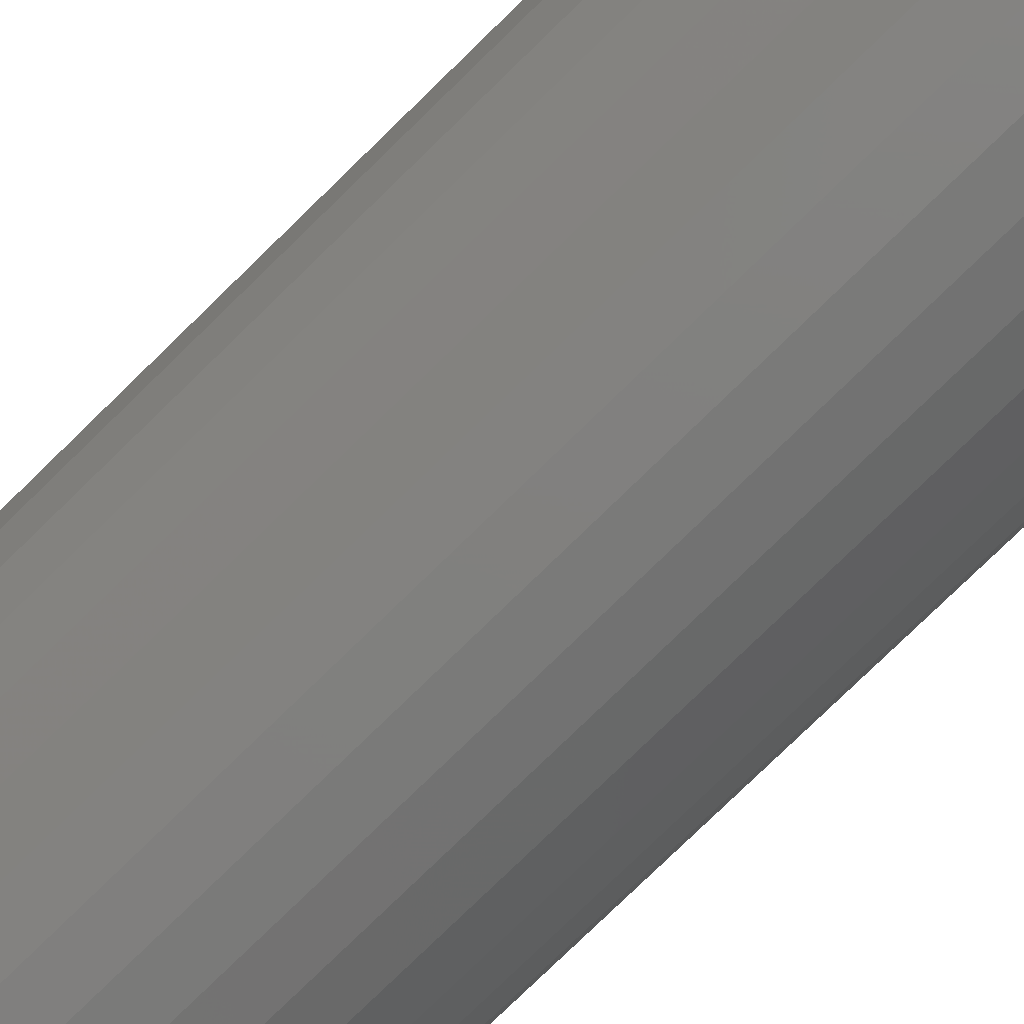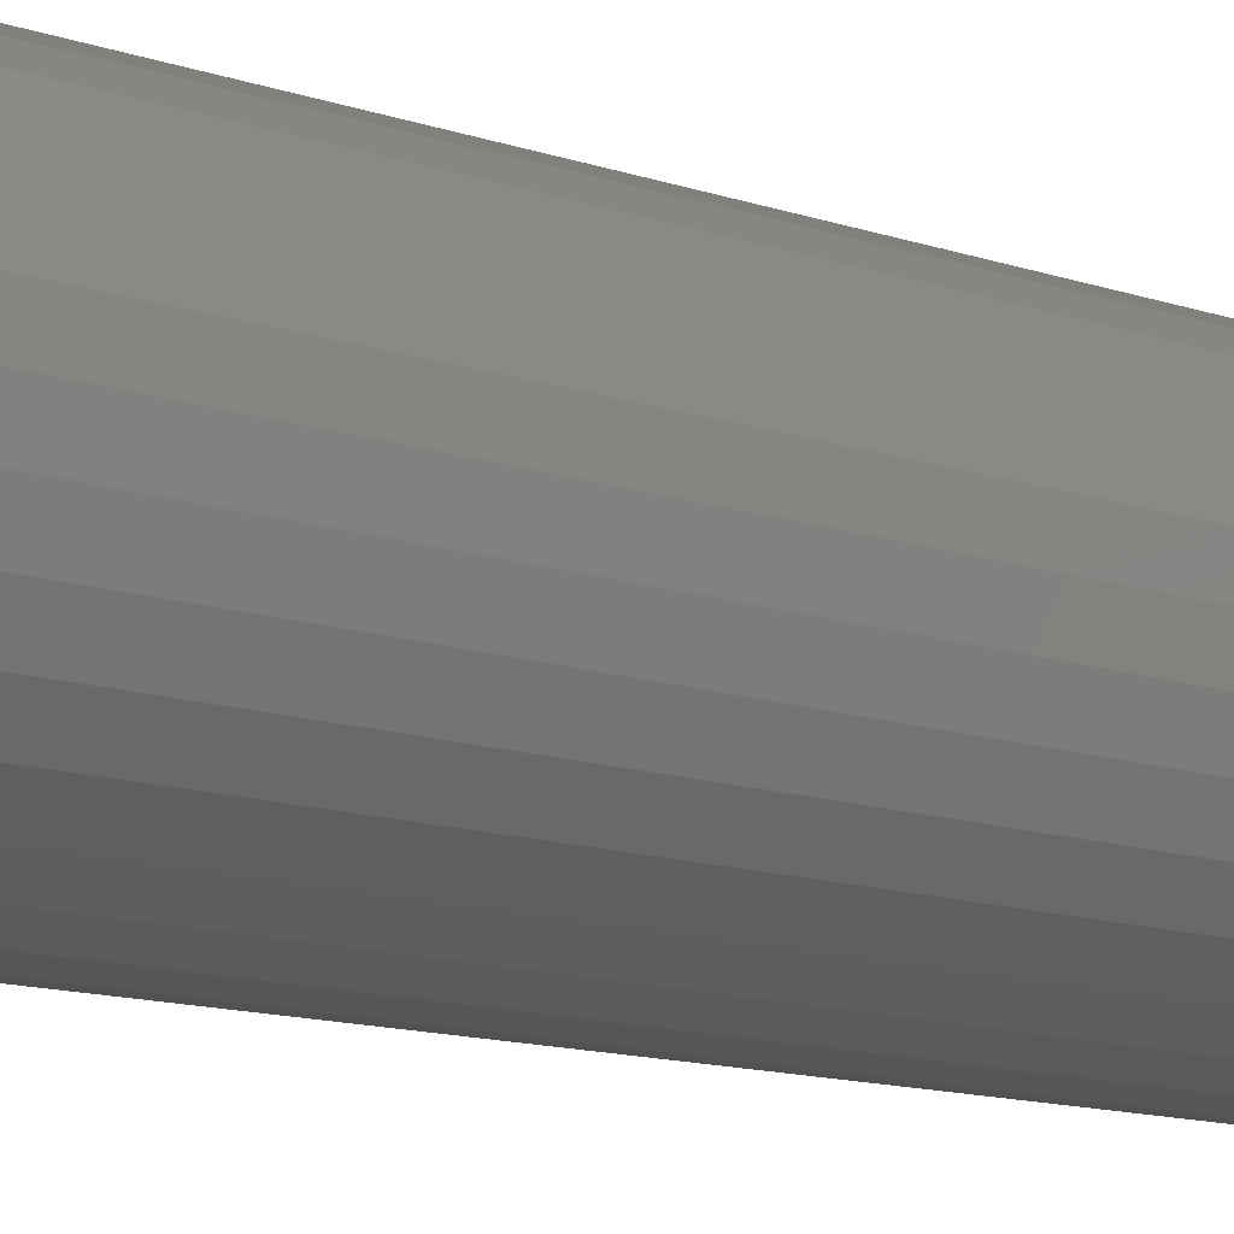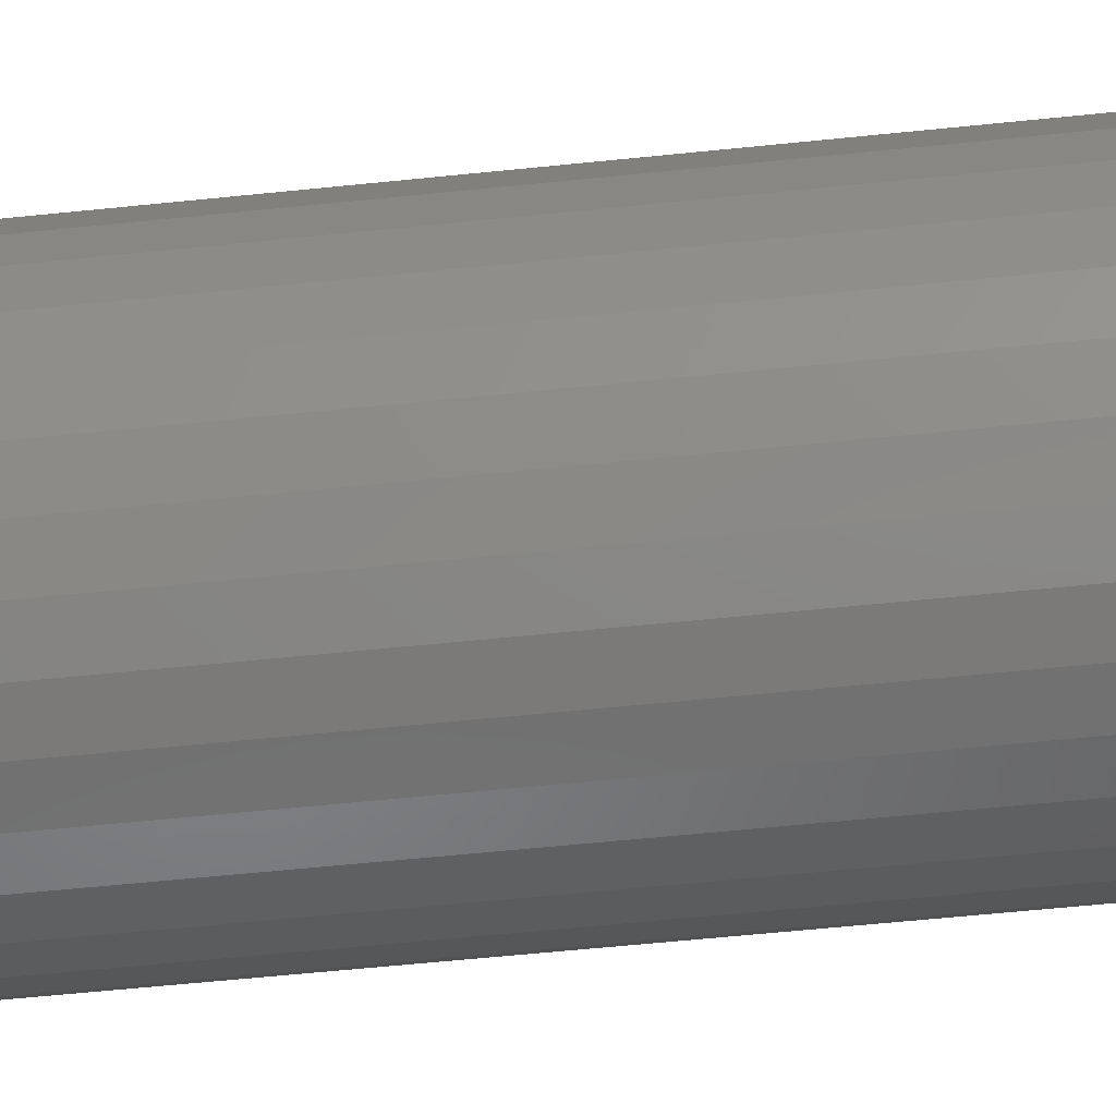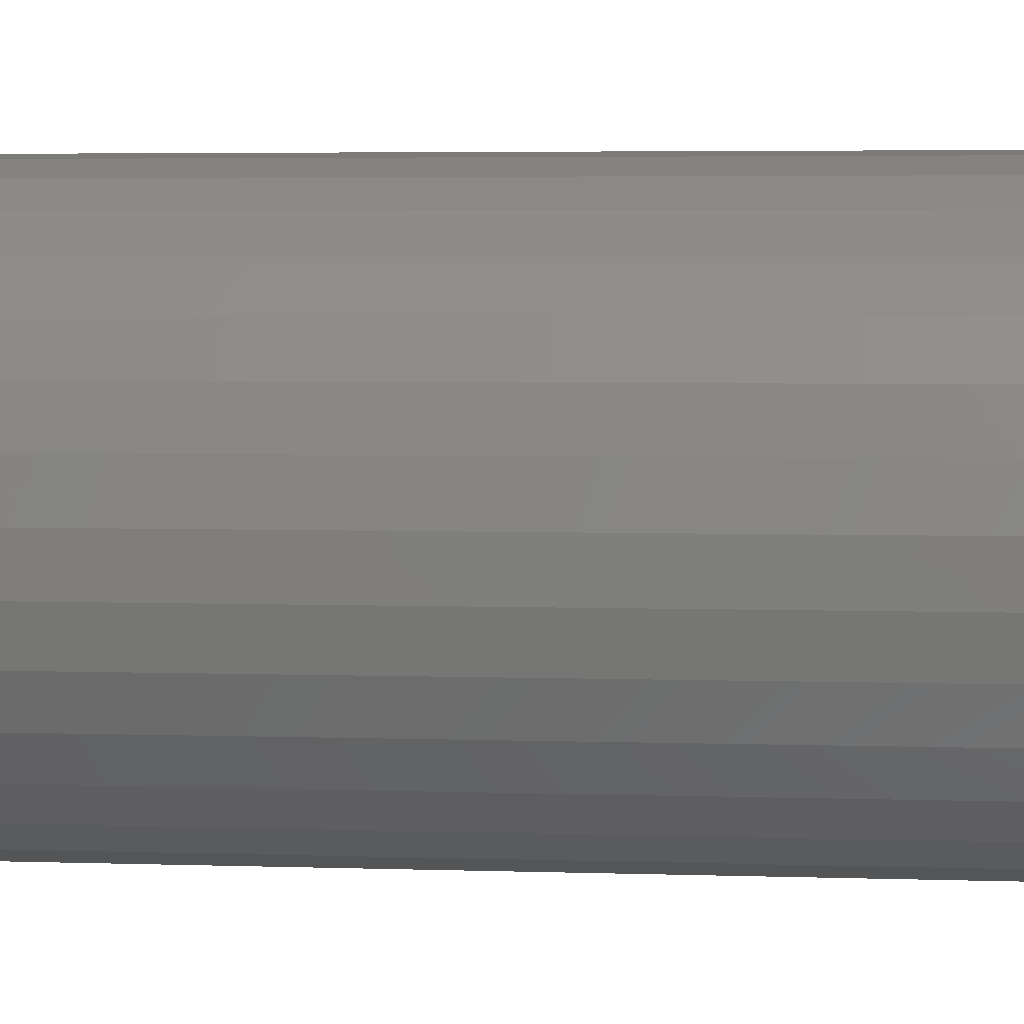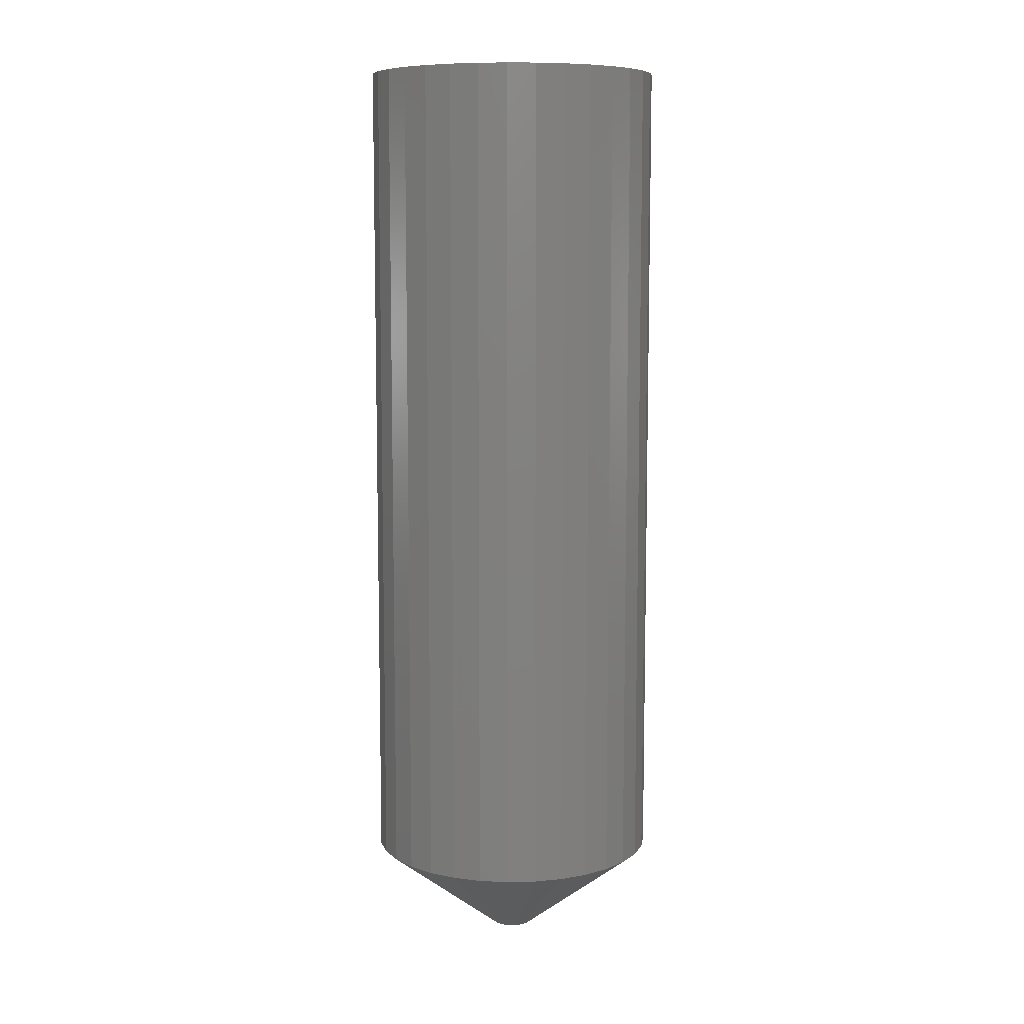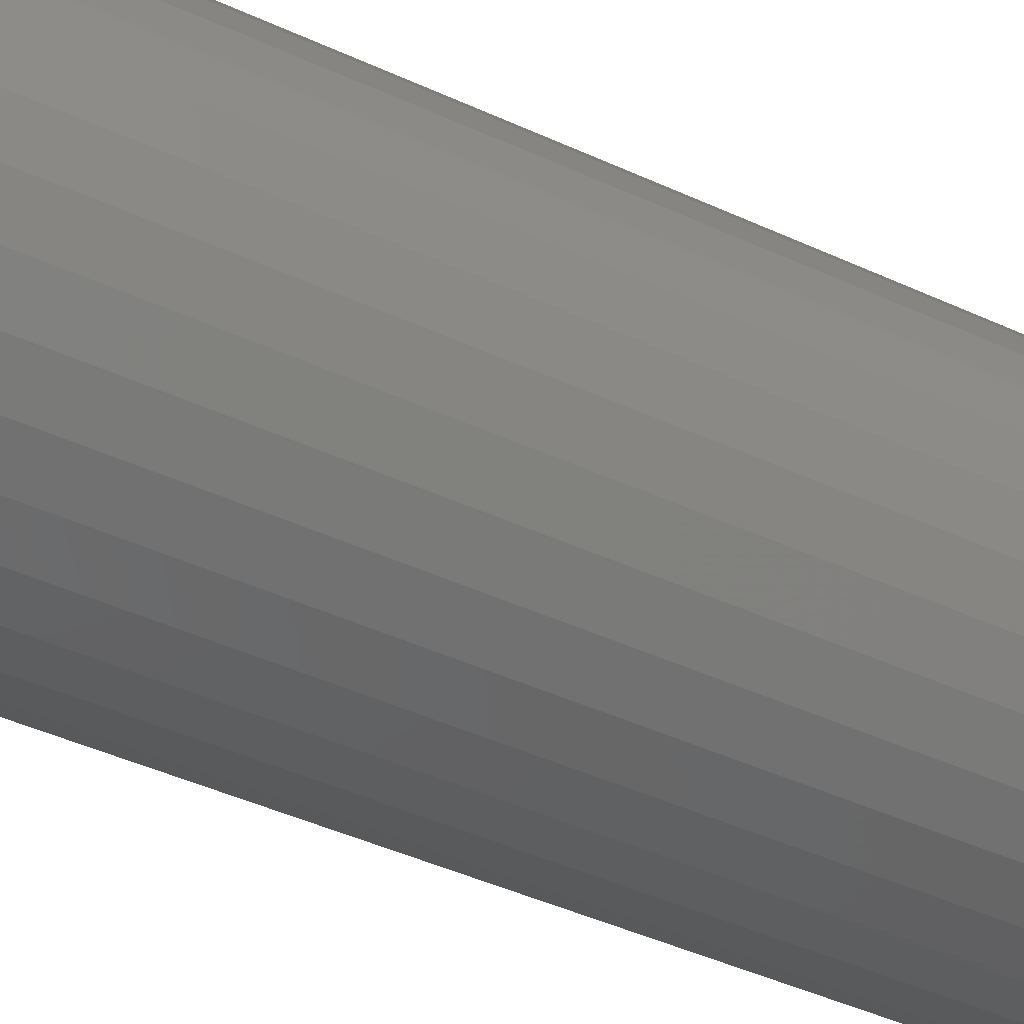
<metadata>
{"format":"stl","ext":"stl","renderer":"f3d","projection":"perspective","resolution":1024,"background":"white","views":[{"elev":-76.9,"azim":-45.6,"up":"+Z"},{"elev":-12.1,"azim":49.9,"up":"+Z"},{"elev":-57.2,"azim":-83.8,"up":"+Z"},{"elev":2.9,"azim":99.0,"up":"+Z"},{"elev":8.7,"azim":58.2,"up":"+Y"},{"elev":-39.3,"azim":-120.7,"up":"+Z"}]}
</metadata>
<code>
# stl→obj: 96 verts, 188 faces
v 0.0106 -0.75 0.01402
v -0.01069 -0.75 0.01192
v 0.01315 -0.75 0.01192
v -0.01278 -0.75 0.009366
v 0.01525 -0.75 0.009366
v -0.01434 -0.75 0.006452
v 0.01681 -0.75 0.006451
v 0.01681 -0.75 -0.006451
v -0.01278 -0.75 -0.009367
v 0.01525 -0.75 -0.009366
v -0.01069 -0.75 -0.01192
v 0.01315 -0.75 -0.01192
v -0.008132 -0.75 -0.01402
v 0.0106 -0.75 -0.01402
v -0.005218 -0.75 -0.01558
v -0.002055 -0.75 -0.01653
v 0.007685 -0.75 -0.01558
v 0.001234 -0.75 -0.01686
v 0.004523 -0.75 -0.01653
v -0.008133 -0.75 0.01402
v 0.007685 -0.75 0.01558
v 0.004523 -0.75 0.01653
v 0.001234 -0.75 0.01686
v -0.002055 -0.75 0.01653
v -0.005218 -0.75 0.01558
v 0.01777 -0.75 0.003289
v -0.0153 -0.75 0.003289
v 0.01809 -0.75 -1.068e-17
v -0.01562 -0.75 6.972e-08
v 0.01777 -0.75 -0.003289
v -0.0153 -0.75 -0.00329
v -0.01434 -0.75 -0.006452
v 0.1197 6.574e-18 -1.45e-17
v 0.1197 -0.6719 -4.351e-17
v 0.1174 6.447e-18 -0.0231
v 0.1174 -0.6719 -0.0231
v 0.1106 6.073e-18 -0.04532
v 0.1106 -0.6719 -0.04532
v 0.0997 5.466e-18 -0.06579
v 0.0997 -0.6719 -0.06579
v 0.08497 4.648e-18 -0.08374
v 0.08497 -0.6719 -0.08374
v 0.06702 3.652e-18 -0.09846
v 0.06702 -0.6719 -0.09846
v 0.04655 2.516e-18 -0.1094
v 0.04655 -0.6719 -0.1094
v 0.02434 1.282e-18 -0.1161
v 0.02434 -0.6719 -0.1161
v 0.001234 4.229e-33 -0.1184
v 0.001234 -0.6719 -0.1184
v -0.02187 -1.282e-18 -0.1161
v -0.02187 -0.6719 -0.1161
v -0.04408 -2.516e-18 -0.1094
v -0.04408 -0.6719 -0.1094
v -0.06456 -3.652e-18 -0.09846
v -0.06456 -0.6719 -0.09846
v -0.0825 -4.648e-18 -0.08374
v -0.0825 -0.6719 -0.08374
v -0.09723 -5.466e-18 -0.06579
v -0.09723 -0.6719 -0.06579
v -0.1082 -6.073e-18 -0.04532
v -0.1082 -0.6719 -0.04532
v -0.1149 -6.447e-18 -0.0231
v -0.1149 -0.6719 -0.0231
v -0.1172 -6.574e-18 1.45e-17
v -0.1172 -0.6719 1.45e-17
v -0.1149 -6.447e-18 0.0231
v -0.1149 -0.6719 0.0231
v -0.1082 -6.073e-18 0.04532
v -0.1082 -0.6719 0.04532
v -0.09723 -5.466e-18 0.06579
v -0.09723 -0.6719 0.06579
v -0.0825 -4.648e-18 0.08374
v -0.0825 -0.6719 0.08374
v -0.06456 -3.652e-18 0.09846
v -0.06456 -0.6719 0.09846
v -0.04408 -2.516e-18 0.1094
v -0.04408 -0.6719 0.1094
v -0.02187 -1.282e-18 0.1161
v -0.02187 -0.6719 0.1161
v 0.001234 8.05e-34 0.1184
v 0.001234 -0.6719 0.1184
v 0.02434 1.282e-18 0.1161
v 0.02434 -0.6719 0.1161
v 0.04655 2.516e-18 0.1094
v 0.04655 -0.6719 0.1094
v 0.06702 3.652e-18 0.09846
v 0.06702 -0.6719 0.09846
v 0.08497 4.648e-18 0.08374
v 0.08497 -0.6719 0.08374
v 0.0997 5.466e-18 0.06579
v 0.0997 -0.6719 0.06579
v 0.1106 6.073e-18 0.04532
v 0.1106 -0.6719 0.04532
v 0.1174 6.447e-18 0.0231
v 0.1174 -0.6719 0.0231
f 1 2 3
f 3 2 4
f 3 4 5
f 5 4 6
f 5 6 7
f 8 9 10
f 10 9 11
f 10 11 12
f 12 11 13
f 12 13 14
f 14 13 15
f 14 15 16
f 14 16 17
f 16 18 17
f 17 18 19
f 20 2 1
f 20 1 21
f 20 21 22
f 20 22 23
f 20 23 24
f 20 24 25
f 7 6 26
f 26 6 27
f 26 27 28
f 28 27 29
f 28 29 30
f 30 29 31
f 30 31 8
f 8 31 32
f 8 32 9
f 33 34 35
f 35 34 36
f 35 36 37
f 37 36 38
f 37 38 39
f 39 38 40
f 39 40 41
f 41 40 42
f 41 42 43
f 43 42 44
f 43 44 45
f 45 44 46
f 45 46 47
f 47 46 48
f 47 48 49
f 49 48 50
f 49 50 51
f 51 50 52
f 51 52 53
f 53 52 54
f 53 54 55
f 55 54 56
f 55 56 57
f 57 56 58
f 57 58 59
f 59 58 60
f 59 60 61
f 61 60 62
f 61 62 63
f 63 62 64
f 63 64 65
f 65 64 66
f 65 66 67
f 67 66 68
f 67 68 69
f 69 68 70
f 69 70 71
f 71 70 72
f 71 72 73
f 73 72 74
f 73 74 75
f 75 74 76
f 75 76 77
f 77 76 78
f 77 78 79
f 79 78 80
f 79 80 81
f 81 80 82
f 81 82 83
f 83 82 84
f 83 84 85
f 85 84 86
f 85 86 87
f 87 86 88
f 87 88 89
f 89 88 90
f 89 90 91
f 91 90 92
f 91 92 93
f 93 92 94
f 93 94 95
f 95 94 96
f 95 96 33
f 33 96 34
f 29 27 66
f 27 68 66
f 34 96 28
f 96 26 28
f 94 92 7
f 7 96 94
f 26 96 7
f 92 90 3
f 5 92 3
f 7 92 5
f 88 86 1
f 1 90 88
f 3 90 1
f 84 82 22
f 22 86 84
f 21 86 22
f 1 86 21
f 78 76 25
f 25 80 78
f 24 80 25
f 24 23 80
f 76 74 2
f 20 76 2
f 25 76 20
f 72 70 4
f 4 74 72
f 2 74 4
f 27 70 68
f 6 70 27
f 4 70 6
f 23 22 82
f 82 80 23
f 28 30 34
f 30 36 34
f 66 64 29
f 64 31 29
f 62 60 32
f 32 64 62
f 31 64 32
f 60 58 11
f 9 60 11
f 32 60 9
f 56 54 13
f 13 58 56
f 11 58 13
f 52 50 16
f 16 54 52
f 15 54 16
f 13 54 15
f 46 44 17
f 17 48 46
f 19 48 17
f 19 18 48
f 44 42 12
f 14 44 12
f 17 44 14
f 40 38 10
f 10 42 40
f 12 42 10
f 30 38 36
f 8 38 30
f 10 38 8
f 18 16 50
f 50 48 18
f 81 83 79
f 77 79 83
f 85 77 83
f 75 77 85
f 87 75 85
f 45 53 43
f 51 53 45
f 47 51 45
f 49 51 47
f 53 55 43
f 43 55 57
f 43 57 41
f 41 57 59
f 41 59 39
f 39 59 61
f 39 61 37
f 37 61 63
f 37 63 35
f 35 63 65
f 35 65 33
f 33 65 67
f 33 67 95
f 95 67 69
f 95 69 93
f 93 69 71
f 93 71 91
f 91 71 73
f 91 73 89
f 89 73 75
f 89 75 87

</code>
